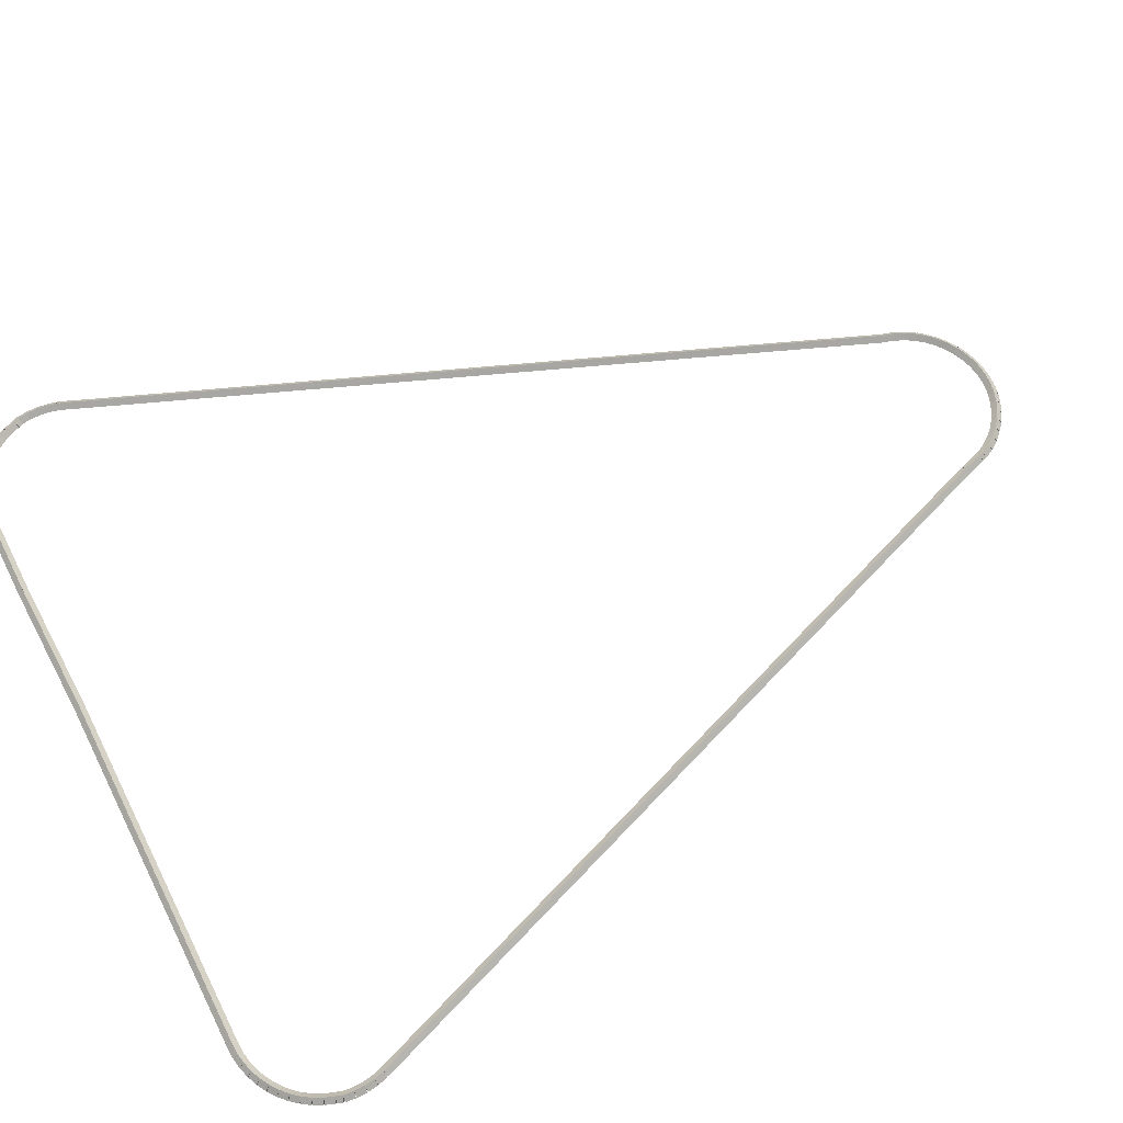
<metadata>
{"format":"obj","ext":"obj","renderer":"f3d","projection":"perspective","resolution":1024,"background":"white","views":[{"elev":61.1,"azim":-116.7,"up":"+Z"}]}
</metadata>
<code>
g boudary_original_291_0
v -48.73 6.428 29.88
v -48.83 6.397 29.78
v -48.73 6.428 29.68
v -48.64 6.46 29.78
v -48.86 6.811 29.88
v -48.95 6.779 29.78
v -48.86 6.811 29.68
v -48.76 6.842 29.78
f 1 2 3 4
f 6 2 1 5
f 5 1 4 8
f 6 5 8 7
f 8 4 3 7
f 7 3 2 6
g boudary_original_291_0
v -48.7 6.346 29.88
v -48.79 6.309 29.78
v -48.7 6.346 29.68
v -48.61 6.382 29.78
v -48.73 6.428 29.88
v -48.83 6.392 29.78
v -48.73 6.428 29.68
v -48.64 6.465 29.78
f 9 10 11 12
f 14 10 9 13
f 13 9 12 16
f 14 13 16 15
f 16 12 11 15
f 15 11 10 14
g boudary_original_291_0
v -48.6 6.158 29.88
v -48.69 6.111 29.78
v -48.6 6.158 29.68
v -48.51 6.206 29.78
v -48.7 6.346 29.88
v -48.79 6.298 29.78
v -48.7 6.346 29.68
v -48.61 6.393 29.78
f 17 18 19 20
f 22 18 17 21
f 21 17 20 24
f 22 21 24 23
f 24 20 19 23
f 23 19 18 22
g boudary_original_291_0
v -48.48 5.988 29.88
v -48.56 5.929 29.78
v -48.48 5.988 29.68
v -48.39 6.046 29.78
v -48.6 6.158 29.88
v -48.68 6.1 29.78
v -48.6 6.158 29.68
v -48.52 6.217 29.78
f 25 26 27 28
f 30 26 25 29
f 29 25 28 32
f 30 29 32 31
f 32 28 27 31
f 31 27 26 30
g boudary_original_291_0
v -48.33 5.835 29.88
v -48.4 5.767 29.78
v -48.33 5.835 29.68
v -48.26 5.904 29.78
v -48.48 5.988 29.88
v -48.55 5.919 29.78
v -48.48 5.988 29.68
v -48.4 6.056 29.78
f 33 34 35 36
f 38 34 33 37
f 37 33 36 40
f 38 37 40 39
f 40 36 35 39
f 39 35 34 38
g boudary_original_291_0
v -48.17 5.702 29.88
v -48.23 5.625 29.78
v -48.17 5.702 29.68
v -48.11 5.778 29.78
v -48.33 5.835 29.88
v -48.4 5.758 29.78
v -48.33 5.835 29.68
v -48.27 5.912 29.78
f 41 42 43 44
f 46 42 41 45
f 45 41 44 48
f 46 45 48 47
f 48 44 43 47
f 47 43 42 46
g boudary_original_291_0
v -48 5.589 29.88
v -48.05 5.504 29.78
v -48 5.589 29.68
v -47.94 5.673 29.78
v -48.17 5.702 29.88
v -48.23 5.618 29.78
v -48.17 5.702 29.68
v -48.12 5.786 29.78
f 49 50 51 52
f 54 50 49 53
f 53 49 52 56
f 54 53 56 55
f 56 52 51 55
f 55 51 50 54
g boudary_original_291_0
v -47.81 5.497 29.88
v -47.85 5.407 29.78
v -47.81 5.497 29.68
v -47.76 5.587 29.78
v -48 5.589 29.88
v -48.04 5.499 29.78
v -48 5.589 29.68
v -47.95 5.678 29.78
f 57 58 59 60
f 62 58 57 61
f 61 57 60 64
f 62 61 64 63
f 64 60 59 63
f 63 59 58 62
g boudary_original_291_0
v -47.61 5.429 29.88
v -47.65 5.334 29.78
v -47.61 5.429 29.68
v -47.58 5.523 29.78
v -47.81 5.497 29.88
v -47.84 5.403 29.78
v -47.81 5.497 29.68
v -47.78 5.592 29.78
f 65 66 67 68
f 70 66 65 69
f 69 65 68 72
f 70 69 72 71
f 72 68 67 71
f 71 67 66 70
g boudary_original_291_0
v -47.41 5.385 29.88
v -47.43 5.287 29.78
v -47.41 5.385 29.68
v -47.39 5.482 29.78
v -47.61 5.429 29.88
v -47.63 5.331 29.78
v -47.61 5.429 29.68
v -47.59 5.527 29.78
f 73 74 75 76
f 78 74 73 77
f 77 73 76 80
f 78 77 80 79
f 80 76 75 79
f 79 75 74 78
g boudary_original_291_0
v -47.2 5.366 29.88
v -47.21 5.266 29.78
v -47.2 5.366 29.68
v -47.2 5.466 29.78
v -47.41 5.385 29.88
v -47.42 5.285 29.78
v -47.41 5.385 29.68
v -47.4 5.484 29.78
f 81 82 83 84
f 86 82 81 85
f 85 81 84 88
f 86 85 88 87
f 88 84 83 87
f 87 83 82 86
g boudary_original_291_0
v -47 5.374 29.88
v -46.99 5.274 29.78
v -47 5.374 29.68
v -47 5.474 29.78
v -47.2 5.366 29.88
v -47.2 5.266 29.78
v -47.2 5.366 29.68
v -47.21 5.466 29.78
f 89 90 91 92
f 94 90 89 93
f 93 89 92 96
f 94 93 96 95
f 96 92 91 95
f 95 91 90 94
g boudary_original_291_0
v -46.79 5.407 29.88
v -46.78 5.309 29.78
v -46.79 5.407 29.68
v -46.81 5.506 29.78
v -47 5.374 29.88
v -46.98 5.275 29.78
v -47 5.374 29.68
v -47.01 5.472 29.78
f 97 98 99 100
f 102 98 97 101
f 101 97 100 104
f 102 101 104 103
f 104 100 99 103
f 103 99 98 102
g boudary_original_291_0
v -46.59 5.466 29.88
v -46.57 5.37 29.78
v -46.59 5.466 29.68
v -46.62 5.562 29.78
v -46.79 5.407 29.88
v -46.77 5.311 29.78
v -46.79 5.407 29.68
v -46.82 5.503 29.78
f 105 106 107 108
f 110 106 105 109
f 109 105 108 112
f 110 109 112 111
f 112 108 107 111
f 111 107 106 110
g boudary_original_291_0
v -46.4 5.548 29.88
v -46.36 5.456 29.78
v -46.4 5.548 29.68
v -46.44 5.64 29.78
v -46.59 5.466 29.88
v -46.55 5.374 29.78
v -46.59 5.466 29.68
v -46.63 5.558 29.78
f 113 114 115 116
f 118 114 113 117
f 117 113 116 120
f 118 117 120 119
f 120 116 115 119
f 119 115 114 118
g boudary_original_291_0
v -46.22 5.652 29.88
v -46.17 5.565 29.78
v -46.22 5.652 29.68
v -46.27 5.738 29.78
v -46.4 5.548 29.88
v -46.35 5.461 29.78
v -46.4 5.548 29.68
v -46.45 5.634 29.78
f 121 122 123 124
f 126 122 121 125
f 125 121 124 128
f 126 125 128 127
f 128 124 123 127
f 127 123 122 126
g boudary_original_291_0
v -46.06 5.777 29.88
v -46 5.697 29.78
v -46.06 5.777 29.68
v -46.12 5.857 29.78
v -46.22 5.652 29.88
v -46.16 5.572 29.78
v -46.22 5.652 29.68
v -46.28 5.732 29.78
f 129 130 131 132
f 134 130 129 133
f 133 129 132 136
f 134 133 136 135
f 136 132 131 135
f 135 131 130 134
g boudary_original_291_0
v -45.9 5.922 29.88
v -45.83 5.849 29.78
v -45.9 5.922 29.68
v -45.97 5.994 29.78
v -46.06 5.777 29.88
v -45.99 5.705 29.78
v -46.06 5.777 29.68
v -46.12 5.849 29.78
f 137 138 139 140
f 142 138 137 141
f 141 137 140 144
f 142 141 144 143
f 144 140 139 143
f 143 139 138 142
g boudary_original_291_0
v -45.77 6.085 29.88
v -45.69 6.022 29.78
v -45.77 6.085 29.68
v -45.85 6.148 29.78
v -45.9 5.922 29.88
v -45.83 5.859 29.78
v -45.9 5.922 29.68
v -45.98 5.985 29.78
f 145 146 147 148
f 150 146 145 149
f 149 145 148 152
f 150 149 152 151
f 152 148 147 151
f 151 147 146 150
g boudary_original_291_0
v -45.66 6.265 29.88
v -45.58 6.213 29.78
v -45.66 6.265 29.68
v -45.75 6.318 29.78
v -45.77 6.085 29.88
v -45.69 6.033 29.78
v -45.77 6.085 29.68
v -45.86 6.137 29.78
f 153 154 155 156
f 158 154 153 157
f 157 153 156 160
f 158 157 160 159
f 160 156 155 159
f 159 155 154 158
g boudary_original_291_0
v -45.57 6.462 29.88
v -45.48 6.421 29.78
v -45.57 6.462 29.68
v -45.66 6.502 29.78
v -45.66 6.265 29.88
v -45.57 6.225 29.78
v -45.66 6.265 29.68
v -45.75 6.306 29.78
f 161 162 163 164
f 166 162 161 165
f 165 161 164 168
f 166 165 168 167
f 168 164 163 167
f 167 163 162 166
g boudary_original_291_0
v -45.56 6.503 29.88
v -45.46 6.467 29.78
v -45.56 6.503 29.68
v -45.65 6.539 29.78
v -45.57 6.462 29.88
v -45.48 6.426 29.78
v -45.57 6.462 29.68
v -45.67 6.497 29.78
f 169 170 171 172
f 174 170 169 173
f 173 169 172 176
f 174 173 176 175
f 176 172 171 175
f 175 171 170 174
g boudary_original_291_0
v -45.49 6.726 29.88
v -45.4 6.699 29.78
v -45.49 6.726 29.68
v -45.59 6.753 29.78
v -45.56 6.503 29.88
v -45.46 6.476 29.78
v -45.56 6.503 29.68
v -45.65 6.53 29.78
f 177 178 179 180
f 182 178 177 181
f 181 177 180 184
f 182 181 184 183
f 184 180 179 183
f 183 179 178 182
g boudary_original_291_0
v -44.06 10.43 29.88
v -43.97 10.4 29.78
v -44.06 10.43 29.68
v -44.15 10.47 29.78
v -45.49 6.726 29.88
v -45.4 6.69 29.78
v -45.49 6.726 29.68
v -45.59 6.762 29.78
f 185 186 187 188
f 190 186 185 189
f 189 185 188 192
f 190 189 192 191
f 192 188 187 191
f 191 187 186 190
g boudary_original_291_0
v -39.88 21.26 29.88
v -39.79 21.22 29.78
v -39.88 21.26 29.68
v -39.98 21.3 29.78
v -44.06 10.43 29.88
v -43.97 10.4 29.78
v -44.06 10.43 29.68
v -44.15 10.47 29.78
f 193 194 195 196
f 198 194 193 197
f 197 193 196 200
f 198 197 200 199
f 200 196 195 199
f 199 195 194 198
g boudary_original_291_0
v -39.73 21.64 29.88
v -39.64 21.61 29.78
v -39.73 21.64 29.68
v -39.83 21.68 29.78
v -39.88 21.26 29.88
v -39.79 21.22 29.78
v -39.88 21.26 29.68
v -39.98 21.3 29.78
f 201 202 203 204
f 206 202 201 205
f 205 201 204 208
f 206 205 208 207
f 208 204 203 207
f 207 203 202 206
g boudary_original_291_0
v -39.67 21.84 29.88
v -39.57 21.8 29.78
v -39.67 21.84 29.68
v -39.76 21.87 29.78
v -39.73 21.64 29.88
v -39.64 21.61 29.78
v -39.73 21.64 29.68
v -39.83 21.68 29.78
f 209 210 211 212
f 214 210 209 213
f 213 209 212 216
f 214 213 216 215
f 216 212 211 215
f 215 211 210 214
g boudary_original_291_0
v -39.63 22.03 29.88
v -39.53 22.01 29.78
v -39.63 22.03 29.68
v -39.72 22.05 29.78
v -39.67 21.84 29.88
v -39.57 21.82 29.78
v -39.67 21.84 29.68
v -39.77 21.86 29.78
f 217 218 219 220
f 222 218 217 221
f 221 217 220 224
f 222 221 224 223
f 224 220 219 223
f 223 219 218 222
g boudary_original_291_0
v -39.61 22.23 29.88
v -39.51 22.22 29.78
v -39.61 22.23 29.68
v -39.71 22.24 29.78
v -39.63 22.03 29.88
v -39.53 22.02 29.78
v -39.63 22.03 29.68
v -39.73 22.04 29.78
f 225 226 227 228
f 230 226 225 229
f 229 225 228 232
f 230 229 232 231
f 232 228 227 231
f 231 227 226 230
g boudary_original_291_0
v -39.62 22.42 29.88
v -39.52 22.43 29.78
v -39.62 22.42 29.68
v -39.72 22.42 29.78
v -39.61 22.23 29.88
v -39.51 22.23 29.78
v -39.61 22.23 29.68
v -39.71 22.22 29.78
f 233 234 235 236
f 238 234 233 237
f 237 233 236 240
f 238 237 240 239
f 240 236 235 239
f 239 235 234 238
g boudary_original_291_0
v -39.65 22.62 29.88
v -39.55 22.63 29.78
v -39.65 22.62 29.68
v -39.75 22.6 29.78
v -39.62 22.42 29.88
v -39.52 22.44 29.78
v -39.62 22.42 29.68
v -39.72 22.41 29.78
f 241 242 243 244
f 246 242 241 245
f 245 241 244 248
f 246 245 248 247
f 248 244 243 247
f 247 243 242 246
g boudary_original_291_0
v -39.7 22.71 29.88
v -39.61 22.75 29.78
v -39.7 22.71 29.68
v -39.79 22.66 29.78
v -39.65 22.62 29.88
v -39.56 22.66 29.78
v -39.65 22.62 29.68
v -39.74 22.57 29.78
f 249 250 251 252
f 254 250 249 253
f 253 249 252 256
f 254 253 256 255
f 256 252 251 255
f 255 251 250 254
g boudary_original_291_0
v -39.71 22.74 29.88
v -39.61 22.76 29.78
v -39.71 22.74 29.68
v -39.8 22.71 29.78
v -39.7 22.71 29.88
v -39.6 22.74 29.78
v -39.7 22.71 29.68
v -39.8 22.68 29.78
f 257 258 259 260
f 262 258 257 261
f 261 257 260 264
f 262 261 264 263
f 264 260 259 263
f 263 259 258 262
g boudary_original_291_0
v -39.78 22.91 29.88
v -39.69 22.95 29.78
v -39.78 22.91 29.68
v -39.88 22.87 29.78
v -39.71 22.74 29.88
v -39.62 22.78 29.78
v -39.71 22.74 29.68
v -39.8 22.7 29.78
f 265 266 267 268
f 270 266 265 269
f 269 265 268 272
f 270 269 272 271
f 272 268 267 271
f 271 267 266 270
g boudary_original_291_0
v -39.88 23.08 29.88
v -39.79 23.13 29.78
v -39.88 23.08 29.68
v -39.97 23.03 29.78
v -39.78 22.91 29.88
v -39.7 22.96 29.78
v -39.78 22.91 29.68
v -39.87 22.86 29.78
f 273 274 275 276
f 278 274 273 277
f 277 273 276 280
f 278 277 280 279
f 280 276 275 279
f 279 275 274 278
g boudary_original_291_0
v -40 23.23 29.88
v -39.92 23.29 29.78
v -40 23.23 29.68
v -40.08 23.17 29.78
v -39.88 23.08 29.88
v -39.8 23.14 29.78
v -39.88 23.08 29.68
v -39.96 23.02 29.78
f 281 282 283 284
f 286 282 281 285
f 285 281 284 288
f 286 285 288 287
f 288 284 283 287
f 287 283 282 286
g boudary_original_291_0
v -40.13 23.37 29.88
v -40.06 23.44 29.78
v -40.13 23.37 29.68
v -40.2 23.3 29.78
v -40 23.23 29.88
v -39.93 23.3 29.78
v -40 23.23 29.68
v -40.07 23.16 29.78
f 289 290 291 292
f 294 290 289 293
f 293 289 292 296
f 294 293 296 295
f 296 292 291 295
f 295 291 290 294
g boudary_original_291_0
v -40.28 23.49 29.88
v -40.22 23.57 29.78
v -40.28 23.49 29.68
v -40.35 23.42 29.78
v -40.13 23.37 29.88
v -40.07 23.45 29.78
v -40.13 23.37 29.68
v -40.19 23.29 29.78
f 297 298 299 300
f 302 298 297 301
f 301 297 300 304
f 302 301 304 303
f 304 300 299 303
f 303 299 298 302
g boudary_original_291_0
v -40.45 23.6 29.88
v -40.39 23.68 29.78
v -40.45 23.6 29.68
v -40.5 23.51 29.78
v -40.28 23.49 29.88
v -40.23 23.58 29.78
v -40.28 23.49 29.68
v -40.34 23.41 29.78
f 305 306 307 308
f 310 306 305 309
f 309 305 308 312
f 310 309 312 311
f 312 308 307 311
f 311 307 306 310
g boudary_original_291_0
v -40.62 23.68 29.88
v -40.58 23.77 29.78
v -40.62 23.68 29.68
v -40.67 23.59 29.78
v -40.45 23.6 29.88
v -40.4 23.69 29.78
v -40.45 23.6 29.68
v -40.49 23.51 29.78
f 313 314 315 316
f 318 314 313 317
f 317 313 316 320
f 318 317 320 319
f 320 316 315 319
f 319 315 314 318
g boudary_original_291_0
v -40.81 23.75 29.88
v -40.77 23.84 29.78
v -40.81 23.75 29.68
v -40.84 23.65 29.78
v -40.62 23.68 29.88
v -40.59 23.78 29.78
v -40.62 23.68 29.68
v -40.66 23.59 29.78
f 321 322 323 324
f 326 322 321 325
f 325 321 324 328
f 326 325 328 327
f 328 324 323 327
f 327 323 322 326
g boudary_original_291_0
v -41 23.79 29.88
v -40.98 23.89 29.78
v -41 23.79 29.68
v -41.02 23.7 29.78
v -40.81 23.75 29.88
v -40.79 23.85 29.78
v -40.81 23.75 29.68
v -40.83 23.65 29.78
f 329 330 331 332
f 334 330 329 333
f 333 329 332 336
f 334 333 336 335
f 336 332 331 335
f 335 331 330 334
g boudary_original_291_0
v -41.2 23.81 29.88
v -41.19 23.91 29.78
v -41.2 23.81 29.68
v -41.21 23.71 29.78
v -41 23.79 29.88
v -40.99 23.89 29.78
v -41 23.79 29.68
v -41.01 23.69 29.78
f 337 338 339 340
f 342 338 337 341
f 341 337 340 344
f 342 341 344 343
f 344 340 339 343
f 343 339 338 342
g boudary_original_291_0
v -41.26 23.81 29.88
v -41.26 23.91 29.78
v -41.26 23.81 29.68
v -41.26 23.71 29.78
v -41.2 23.81 29.88
v -41.2 23.91 29.78
v -41.2 23.81 29.68
v -41.2 23.71 29.78
f 345 346 347 348
f 350 346 345 349
f 349 345 348 352
f 350 349 352 351
f 352 348 347 351
f 351 347 346 350
g boudary_original_291_0
v -41.6 23.88 29.88
v -41.58 23.98 29.78
v -41.6 23.88 29.68
v -41.62 23.78 29.78
v -41.26 23.81 29.88
v -41.24 23.91 29.78
v -41.26 23.81 29.68
v -41.28 23.72 29.78
f 353 354 355 356
f 358 354 353 357
f 357 353 356 360
f 358 357 360 359
f 360 356 355 359
f 359 355 354 358
g boudary_original_291_0
v -43.23 23.98 29.78
v -43.23 23.88 29.68
v -43.23 23.78 29.78
v -43.23 23.88 29.88
v -41.6 23.98 29.78
v -41.6 23.88 29.68
v -41.6 23.78 29.78
v -41.6 23.88 29.88
f 361 362 363 364
f 366 362 361 365
f 365 361 364 368
f 366 365 368 367
f 368 364 363 367
f 367 363 362 366
g boudary_original_291_0
v -45.98 23.82 29.88
v -45.98 23.92 29.78
v -45.98 23.82 29.68
v -45.98 23.72 29.78
v -43.23 23.88 29.88
v -43.23 23.98 29.78
v -43.23 23.88 29.68
v -43.22 23.78 29.78
f 369 370 371 372
f 374 370 369 373
f 373 369 372 376
f 374 373 376 375
f 376 372 371 375
f 375 371 370 374
g boudary_original_291_0
v -53.03 23.92 29.78
v -53.03 23.82 29.68
v -53.03 23.72 29.78
v -53.03 23.82 29.88
v -45.98 23.92 29.78
v -45.98 23.82 29.68
v -45.98 23.72 29.78
v -45.98 23.82 29.88
f 377 378 379 380
f 382 378 377 381
f 381 377 380 384
f 382 381 384 383
f 384 380 379 383
f 383 379 378 382
g boudary_original_291_0
v -53.23 23.8 29.88
v -53.23 23.9 29.78
v -53.23 23.8 29.68
v -53.22 23.7 29.78
v -53.03 23.82 29.88
v -53.03 23.92 29.78
v -53.03 23.82 29.68
v -53.02 23.72 29.78
f 385 386 387 388
f 390 386 385 389
f 389 385 388 392
f 390 389 392 391
f 392 388 387 391
f 391 387 386 390
g boudary_original_291_0
v -53.42 23.77 29.88
v -53.44 23.87 29.78
v -53.42 23.77 29.68
v -53.41 23.67 29.78
v -53.23 23.8 29.88
v -53.24 23.9 29.78
v -53.23 23.8 29.68
v -53.21 23.71 29.78
f 393 394 395 396
f 398 394 393 397
f 397 393 396 400
f 398 397 400 399
f 400 396 395 399
f 399 395 394 398
g boudary_original_291_0
v -53.61 23.71 29.88
v -53.64 23.81 29.78
v -53.61 23.71 29.68
v -53.58 23.62 29.78
v -53.42 23.77 29.88
v -53.45 23.87 29.78
v -53.42 23.77 29.68
v -53.39 23.67 29.78
f 401 402 403 404
f 406 402 401 405
f 405 401 404 408
f 406 405 408 407
f 408 404 403 407
f 407 403 402 406
g boudary_original_291_0
v -53.79 23.64 29.88
v -53.83 23.73 29.78
v -53.79 23.64 29.68
v -53.75 23.54 29.78
v -53.61 23.71 29.88
v -53.65 23.81 29.78
v -53.61 23.71 29.68
v -53.57 23.62 29.78
f 409 410 411 412
f 414 410 409 413
f 413 409 412 416
f 414 413 416 415
f 416 412 411 415
f 415 411 410 414
g boudary_original_291_0
v -53.96 23.54 29.88
v -54.01 23.63 29.78
v -53.96 23.54 29.68
v -53.91 23.45 29.78
v -53.79 23.64 29.88
v -53.84 23.72 29.78
v -53.79 23.64 29.68
v -53.74 23.55 29.78
f 417 418 419 420
f 422 418 417 421
f 421 417 420 424
f 422 421 424 423
f 424 420 419 423
f 423 419 418 422
g boudary_original_291_0
v -54.12 23.42 29.88
v -54.18 23.5 29.78
v -54.12 23.42 29.68
v -54.06 23.34 29.78
v -53.96 23.54 29.88
v -54.02 23.62 29.78
v -53.96 23.54 29.68
v -53.9 23.46 29.78
f 425 426 427 428
f 430 426 425 429
f 429 425 428 432
f 430 429 432 431
f 432 428 427 431
f 431 427 426 430
g boudary_original_291_0
v -54.26 23.29 29.88
v -54.33 23.37 29.78
v -54.26 23.29 29.68
v -54.19 23.22 29.78
v -54.12 23.42 29.88
v -54.19 23.5 29.78
v -54.12 23.42 29.68
v -54.05 23.35 29.78
f 433 434 435 436
f 438 434 433 437
f 437 433 436 440
f 438 437 440 439
f 440 436 435 439
f 439 435 434 438
g boudary_original_291_0
v -54.38 23.15 29.88
v -54.46 23.21 29.78
v -54.38 23.15 29.68
v -54.31 23.08 29.78
v -54.26 23.29 29.88
v -54.34 23.36 29.78
v -54.26 23.29 29.68
v -54.18 23.23 29.78
f 441 442 443 444
f 446 442 441 445
f 445 441 444 448
f 446 445 448 447
f 448 444 443 447
f 447 443 442 446
g boudary_original_291_0
v -54.49 22.98 29.88
v -54.57 23.04 29.78
v -54.49 22.98 29.68
v -54.41 22.93 29.78
v -54.38 23.15 29.88
v -54.47 23.2 29.78
v -54.38 23.15 29.68
v -54.3 23.09 29.78
f 449 450 451 452
f 454 450 449 453
f 453 449 452 456
f 454 453 456 455
f 456 452 451 455
f 455 451 450 454
g boudary_original_291_0
v -54.58 22.81 29.88
v -54.66 22.86 29.78
v -54.58 22.81 29.68
v -54.49 22.77 29.78
v -54.49 22.98 29.88
v -54.58 23.03 29.78
v -54.49 22.98 29.68
v -54.4 22.94 29.78
f 457 458 459 460
f 462 458 457 461
f 461 457 460 464
f 462 461 464 463
f 464 460 459 463
f 463 459 458 462
g boudary_original_291_0
v -54.64 22.63 29.88
v -54.73 22.66 29.78
v -54.64 22.63 29.68
v -54.55 22.6 29.78
v -54.58 22.81 29.88
v -54.67 22.84 29.78
v -54.58 22.81 29.68
v -54.48 22.78 29.78
f 465 466 467 468
f 470 466 465 469
f 469 465 468 472
f 470 469 472 471
f 472 468 467 471
f 471 467 466 470
g boudary_original_291_0
v -54.65 22.6 29.88
v -54.74 22.62 29.78
v -54.65 22.6 29.68
v -54.55 22.58 29.78
v -54.64 22.63 29.88
v -54.74 22.65 29.78
v -54.64 22.63 29.68
v -54.54 22.61 29.78
f 473 474 475 476
f 478 474 473 477
f 477 473 476 480
f 478 477 480 479
f 480 476 475 479
f 479 475 474 478
g boudary_original_291_0
v -54.68 22.51 29.88
v -54.78 22.54 29.78
v -54.68 22.51 29.68
v -54.59 22.47 29.78
v -54.65 22.6 29.88
v -54.74 22.64 29.78
v -54.65 22.6 29.68
v -54.55 22.57 29.78
f 481 482 483 484
f 486 482 481 485
f 485 481 484 488
f 486 485 488 487
f 488 484 483 487
f 487 483 482 486
g boudary_original_291_0
v -54.7 22.31 29.88
v -54.8 22.32 29.78
v -54.7 22.31 29.68
v -54.6 22.3 29.78
v -54.68 22.51 29.88
v -54.78 22.51 29.78
v -54.68 22.51 29.68
v -54.58 22.5 29.78
f 489 490 491 492
f 494 490 489 493
f 493 489 492 496
f 494 493 496 495
f 496 492 491 495
f 495 491 490 494
g boudary_original_291_0
v -54.7 22.11 29.88
v -54.8 22.11 29.78
v -54.7 22.11 29.68
v -54.6 22.12 29.78
v -54.7 22.31 29.88
v -54.8 22.31 29.78
v -54.7 22.31 29.68
v -54.6 22.31 29.78
f 497 498 499 500
f 502 498 497 501
f 501 497 500 504
f 502 501 504 503
f 504 500 499 503
f 503 499 498 502
g boudary_original_291_0
v -54.66 21.92 29.88
v -54.76 21.9 29.78
v -54.66 21.92 29.68
v -54.57 21.93 29.78
v -54.7 22.11 29.88
v -54.79 22.1 29.78
v -54.7 22.11 29.68
v -54.6 22.13 29.78
f 505 506 507 508
f 510 506 505 509
f 509 505 508 512
f 510 509 512 511
f 512 508 507 511
f 511 507 506 510
g boudary_original_291_0
v -54.61 21.72 29.88
v -54.71 21.7 29.78
v -54.61 21.72 29.68
v -54.51 21.75 29.78
v -54.66 21.92 29.88
v -54.76 21.89 29.78
v -54.66 21.92 29.68
v -54.57 21.95 29.78
f 513 514 515 516
f 518 514 513 517
f 517 513 516 520
f 518 517 520 519
f 520 516 515 519
f 519 515 514 518
g boudary_original_291_0
v -48.86 6.811 29.88
v -48.95 6.775 29.78
v -48.86 6.811 29.68
v -48.77 6.847 29.78
v -54.61 21.72 29.88
v -54.7 21.69 29.78
v -54.61 21.72 29.68
v -54.52 21.76 29.78
f 521 522 523 524
f 526 522 521 525
f 525 521 524 528
f 526 525 528 527
f 528 524 523 527
f 527 523 522 526

</code>
